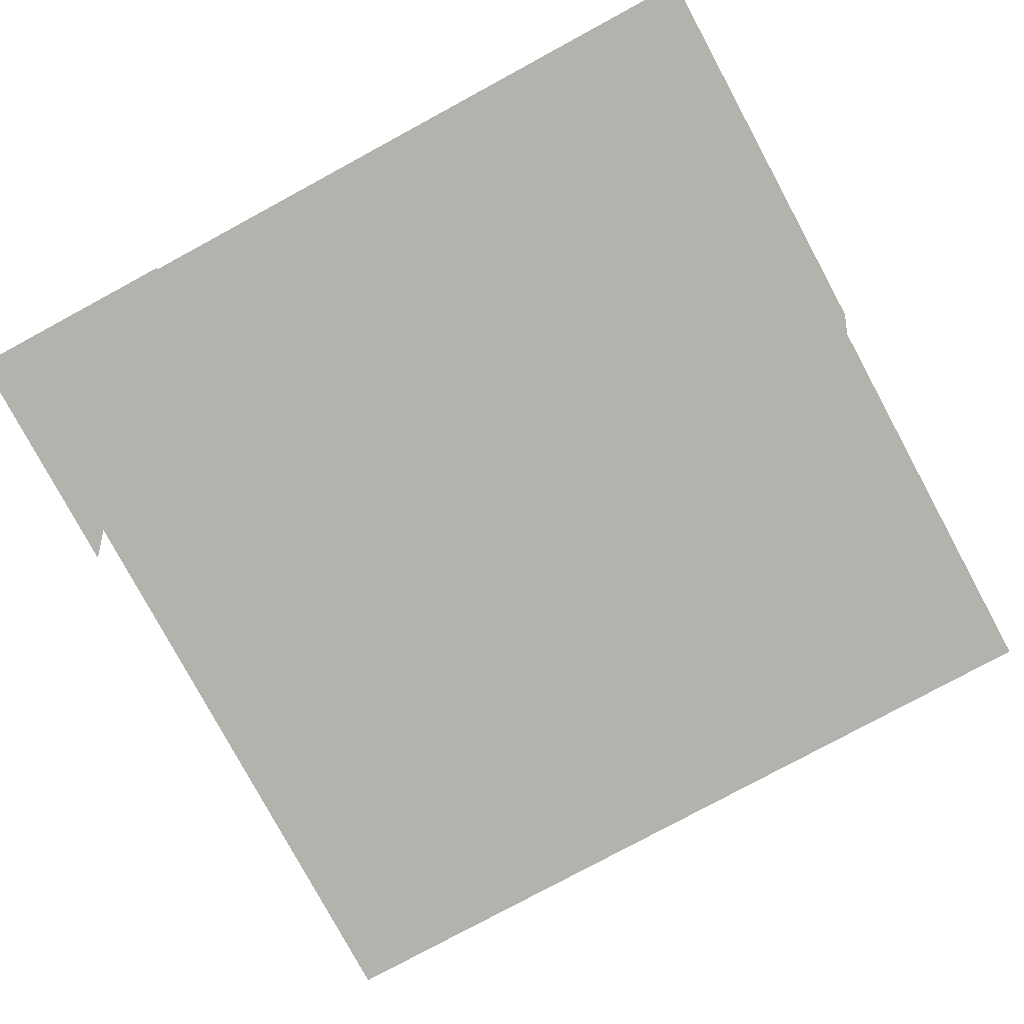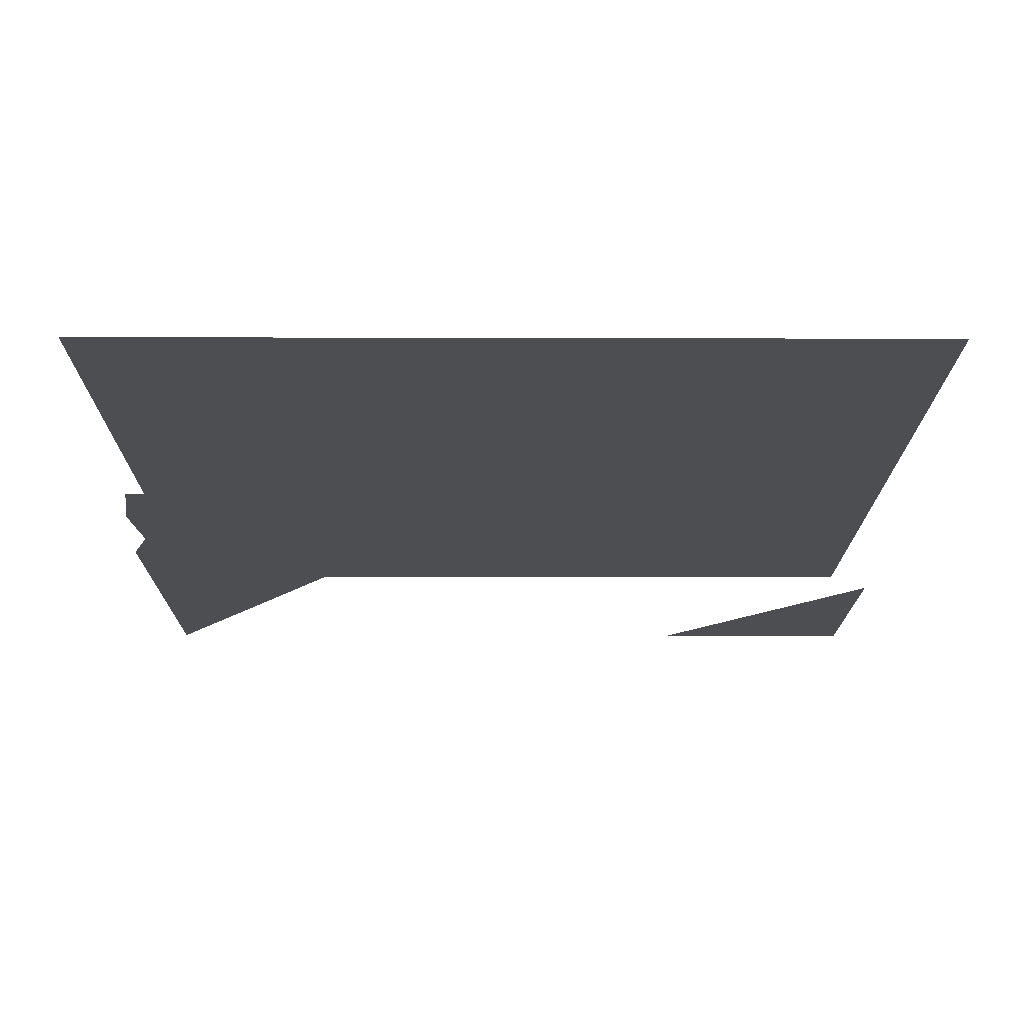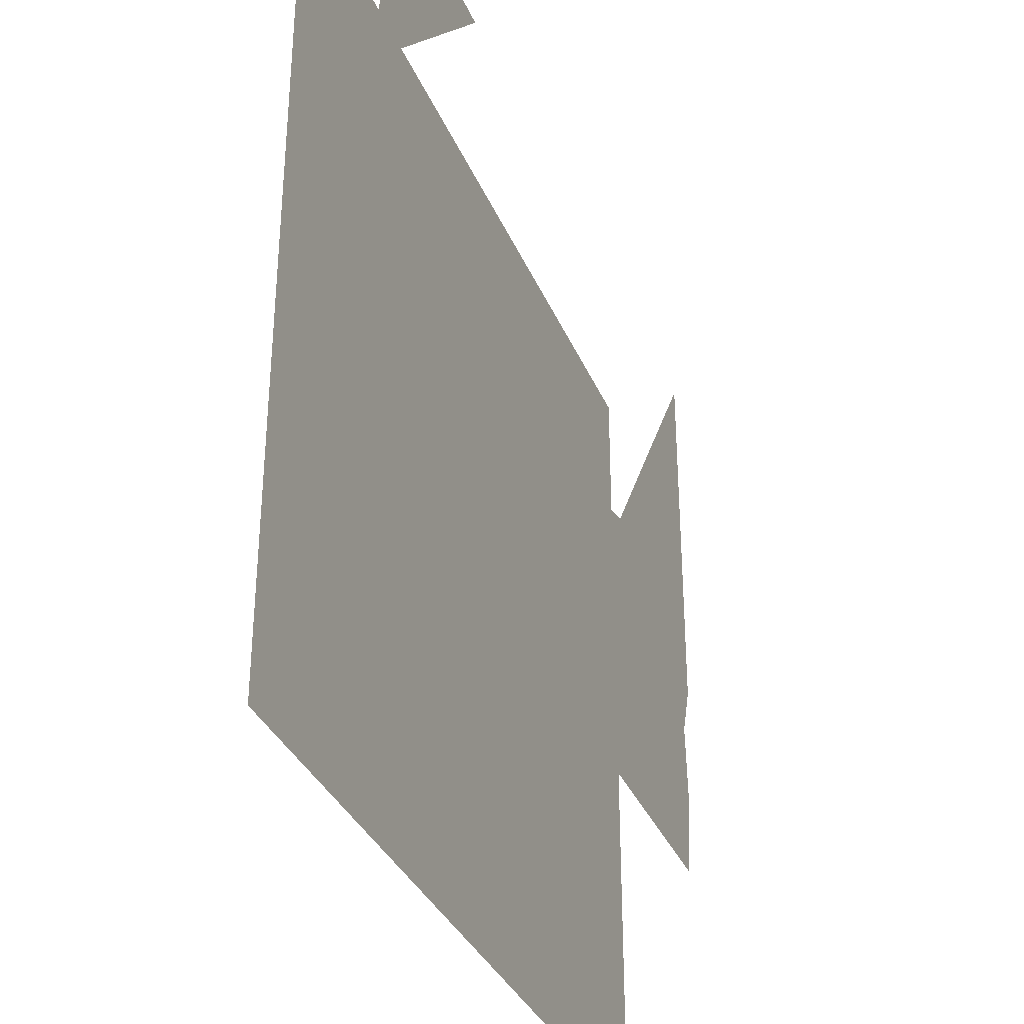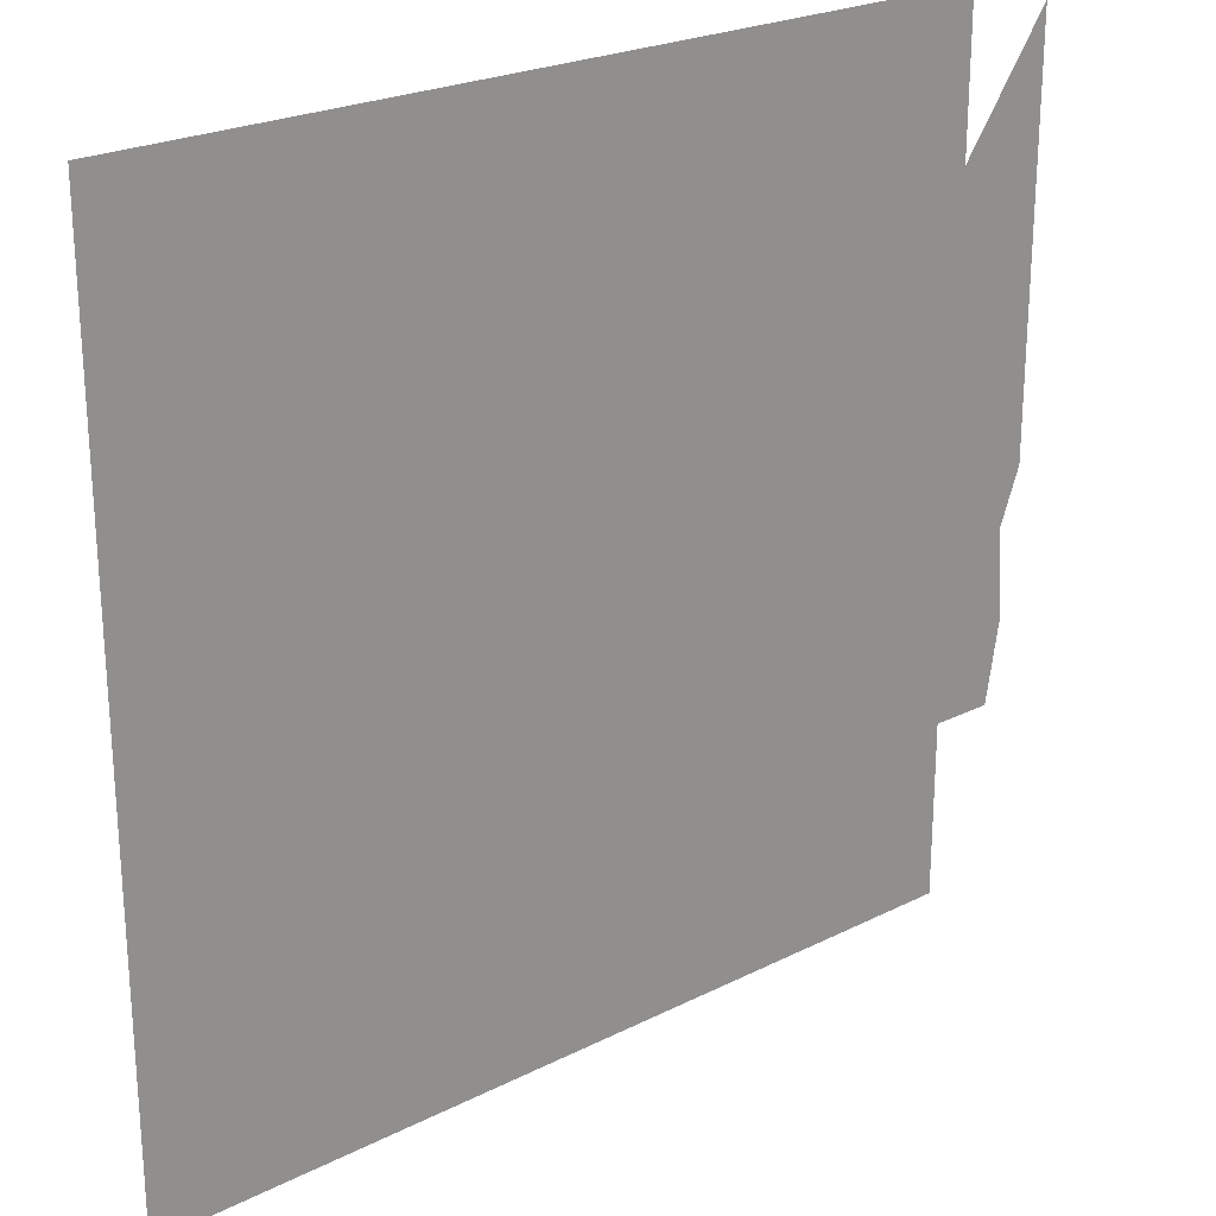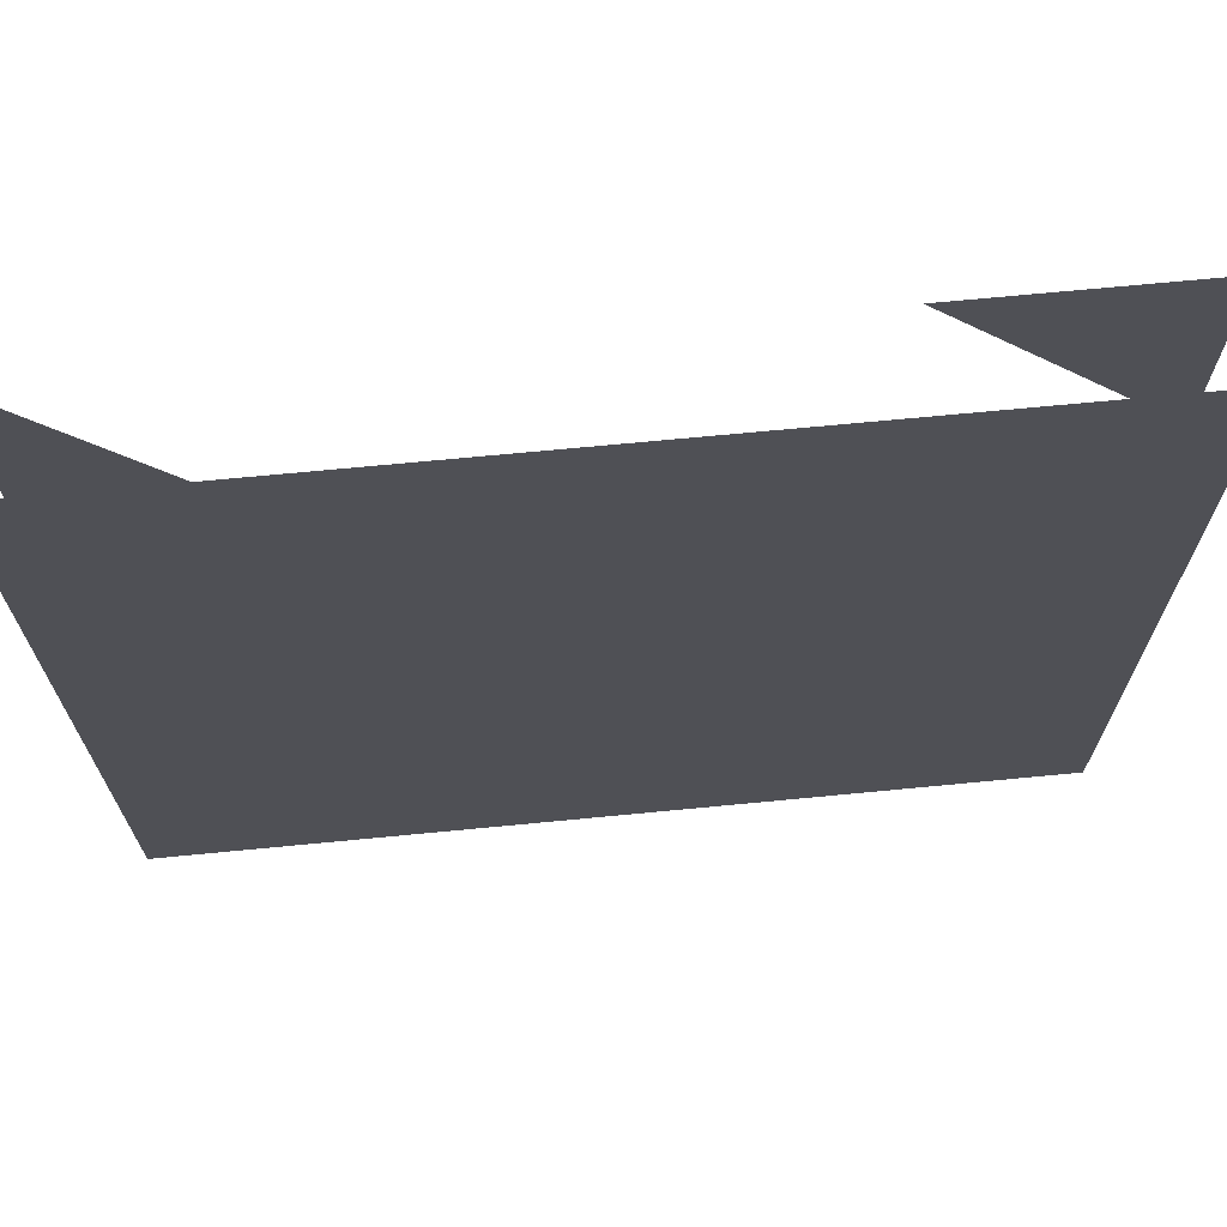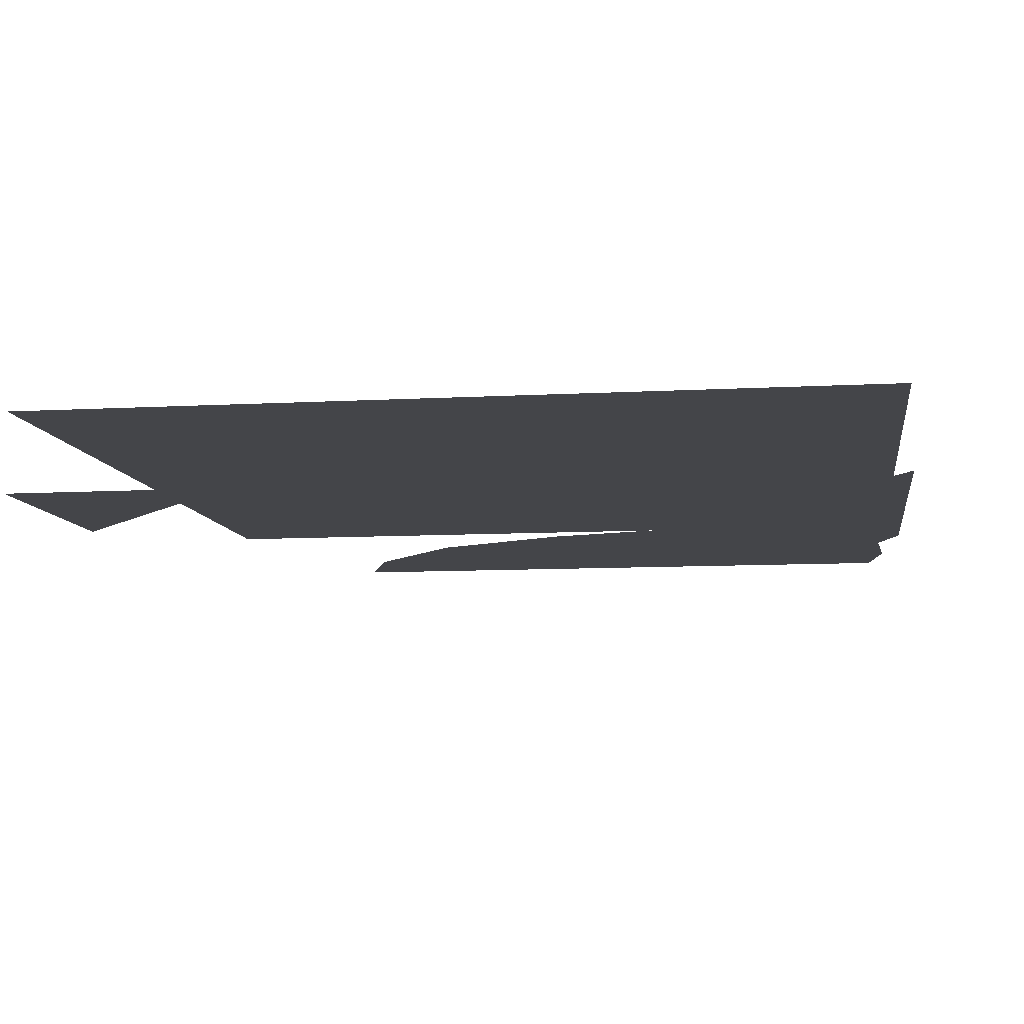
<metadata>
{"format":"obj","ext":"obj","renderer":"f3d","projection":"perspective","resolution":1024,"background":"white","views":[{"elev":-79.4,"azim":28.4,"up":"+Y"},{"elev":-17.0,"azim":179.7,"up":"+Y"},{"elev":-34.1,"azim":-69.4,"up":"+Z"},{"elev":23.8,"azim":-40.0,"up":"+Z"},{"elev":70.0,"azim":174.5,"up":"+Z"},{"elev":-9.1,"azim":8.4,"up":"+Y"}]}
</metadata>
<code>
o item/sliding_piece/70
v 64 0 4
v 64 0 30
v 61 0 -4
v 31 0 17
v 12 0 -29
v 62 0 -17
v 60 0 -29
v 45 0 37
v 64 0 64
v 9 0 11
v -11 0 1
v -25 0 -15
v -30 0 -29
v -64 12 -64
v 64 12 -64
v 64 12 -32
v -64 12 -32
v 64 12 0
v -64 12 0
v 64 12 32
v -64 12 32
v 64 12 64
v -64 12 64
v -64 0 27
v -31 0 64
v -64 0 64
v -64 0 68
v -64 0 68
v -64 0 68
v -64 0 68
v -64 0 68
v -64 0 68
v -64 0 68
v -64 0 68
v -64 0 68
v -64 0 68
v -64 0 68
v -64 0 68
v -64 0 68
v -64 0 68
v -64 0 68
v -64 0 68
v -64 0 68
v -64 0 68
v -64 0 68
v -64 0 68
v -64 0 68
v -64 0 68
v -64 0 68
v -64 0 68
v -64 0 68
v -64 0 68
v -64 0 68
v -64 0 68
v -64 0 68
v -64 0 68
f 1 2 3
f 3 2 4
f 3 4 5
f 3 5 6
f 6 5 7
f 8 2 9
f 2 8 4
f 10 5 4
f 5 10 11
f 5 11 12
f 5 12 13
f 14 15 16
f 14 16 17
f 17 16 18
f 17 18 19
f 19 18 20
f 19 20 21
f 21 20 22
f 21 22 23
f 24 25 26

</code>
